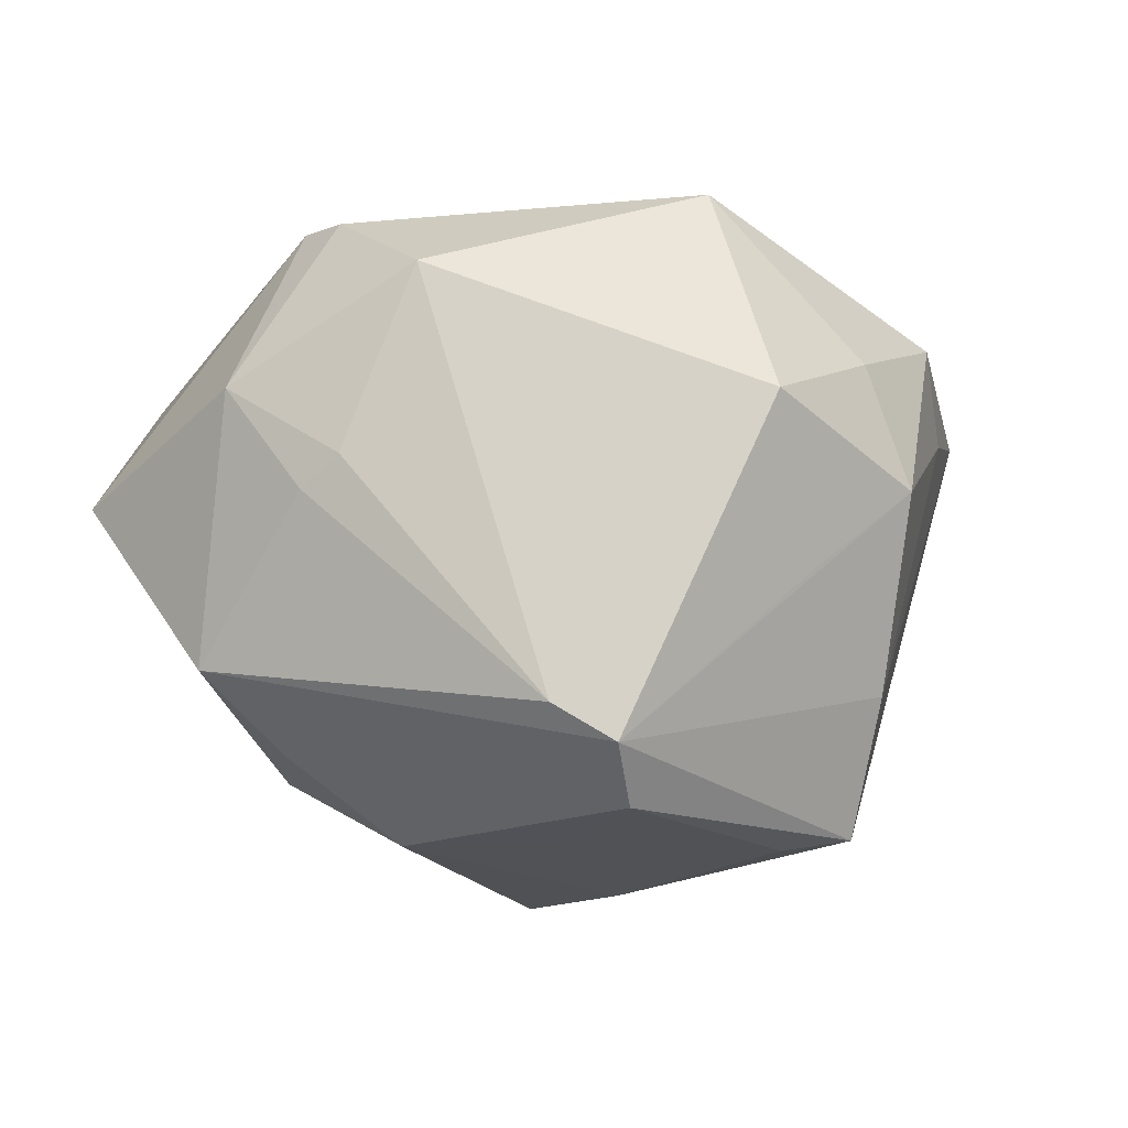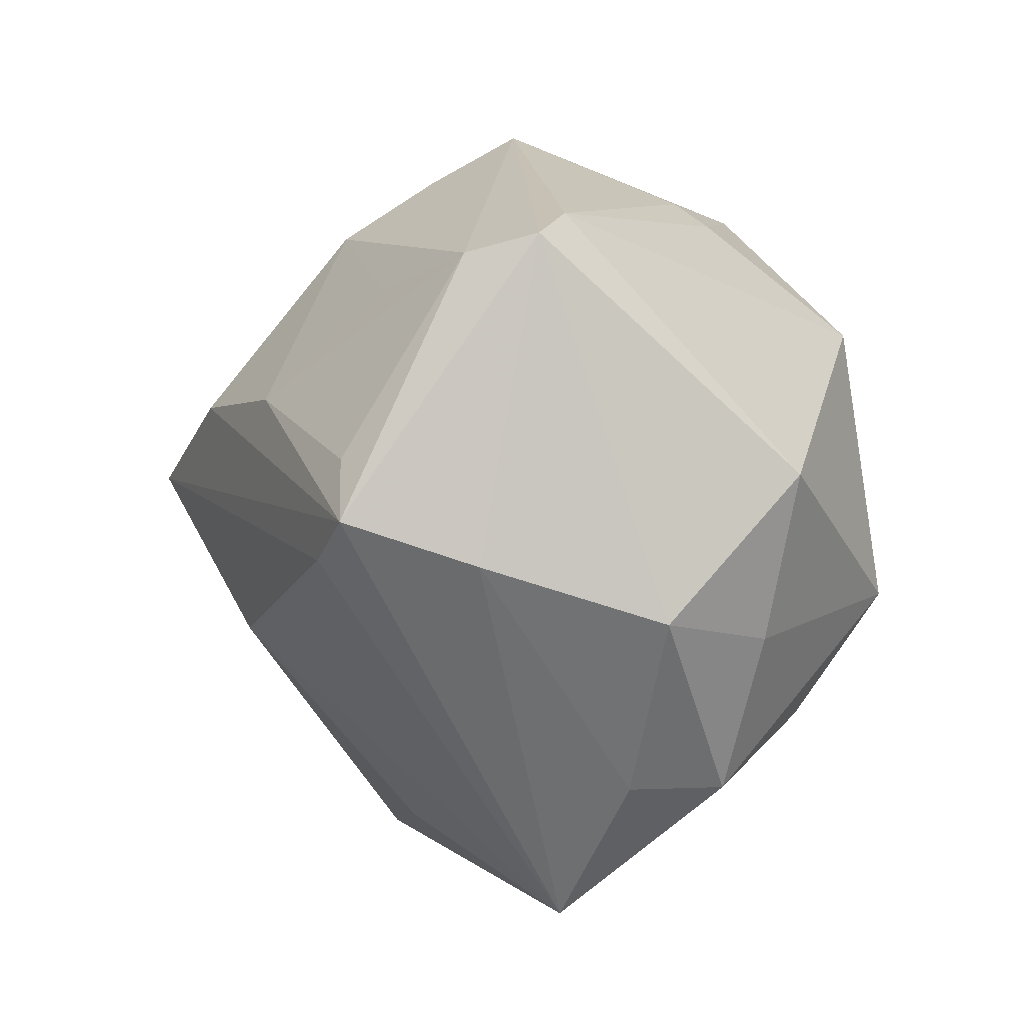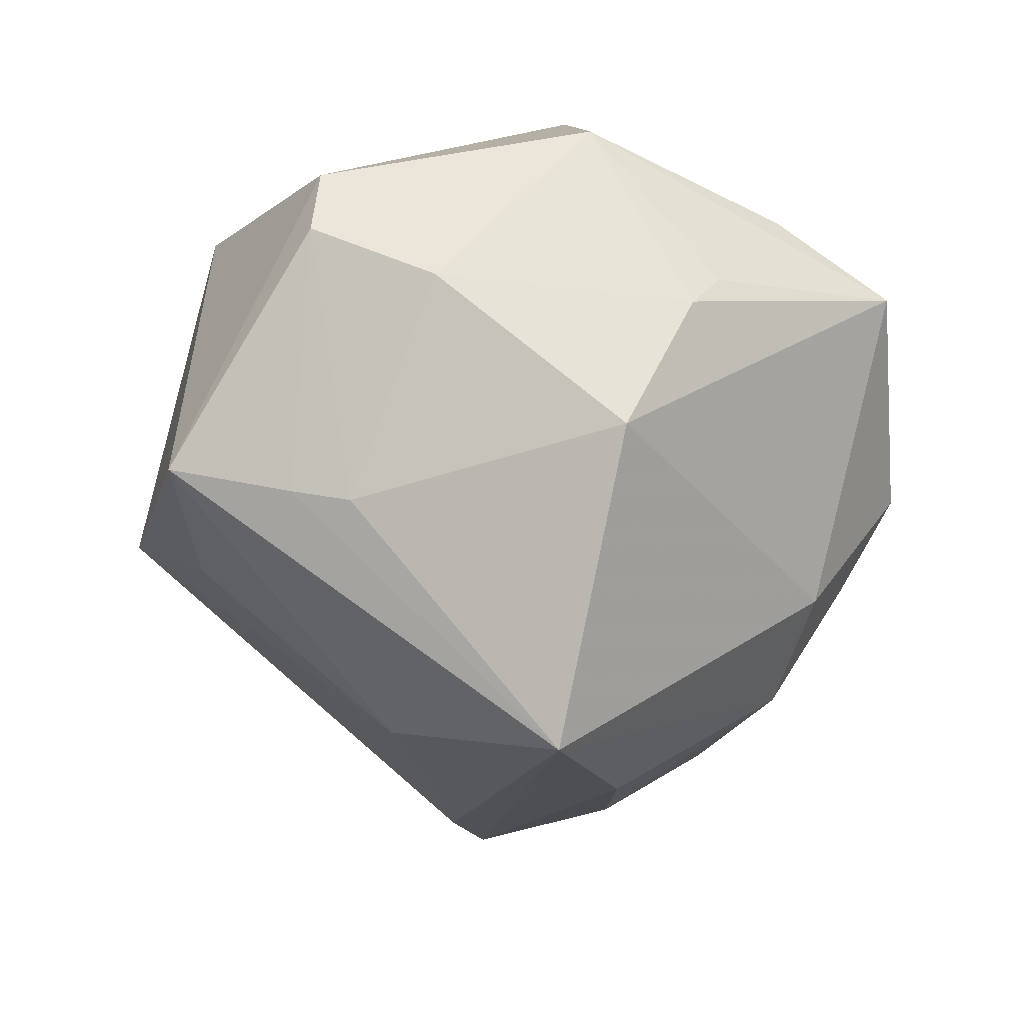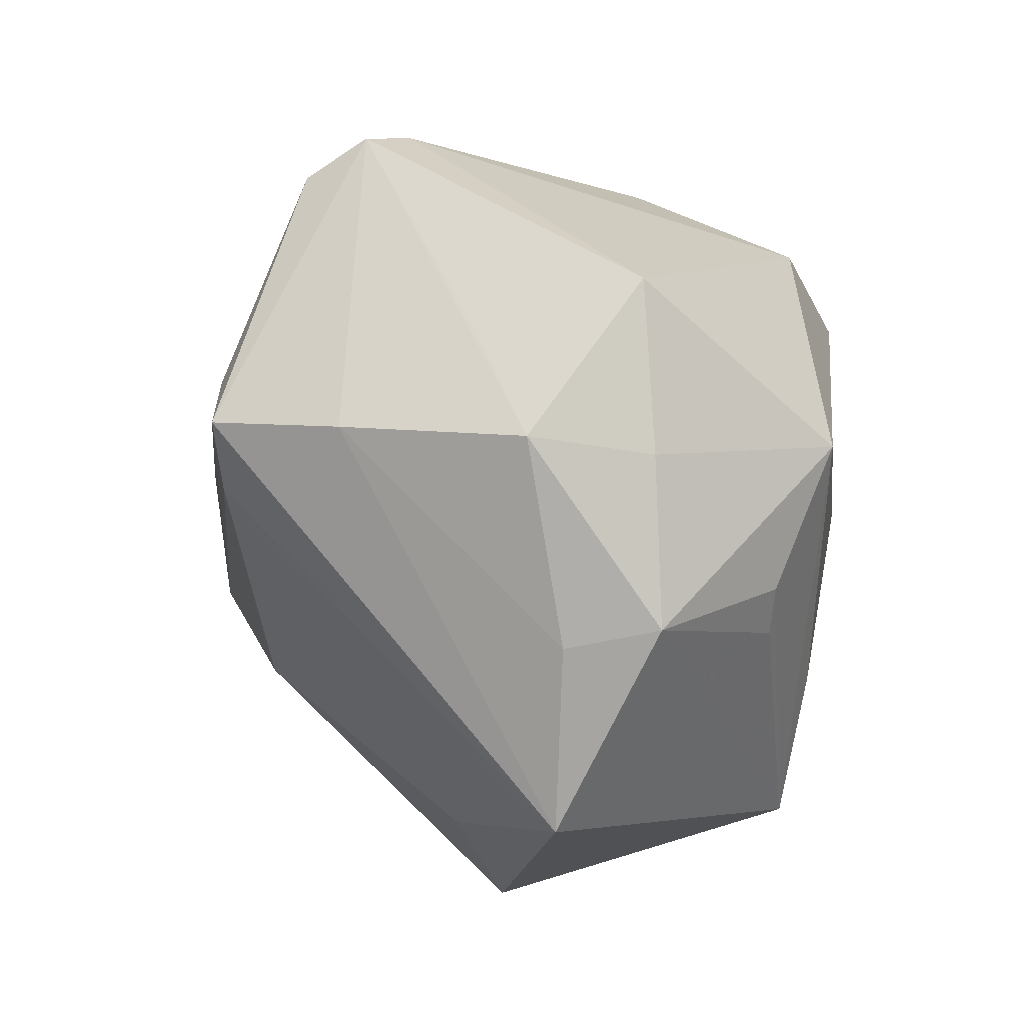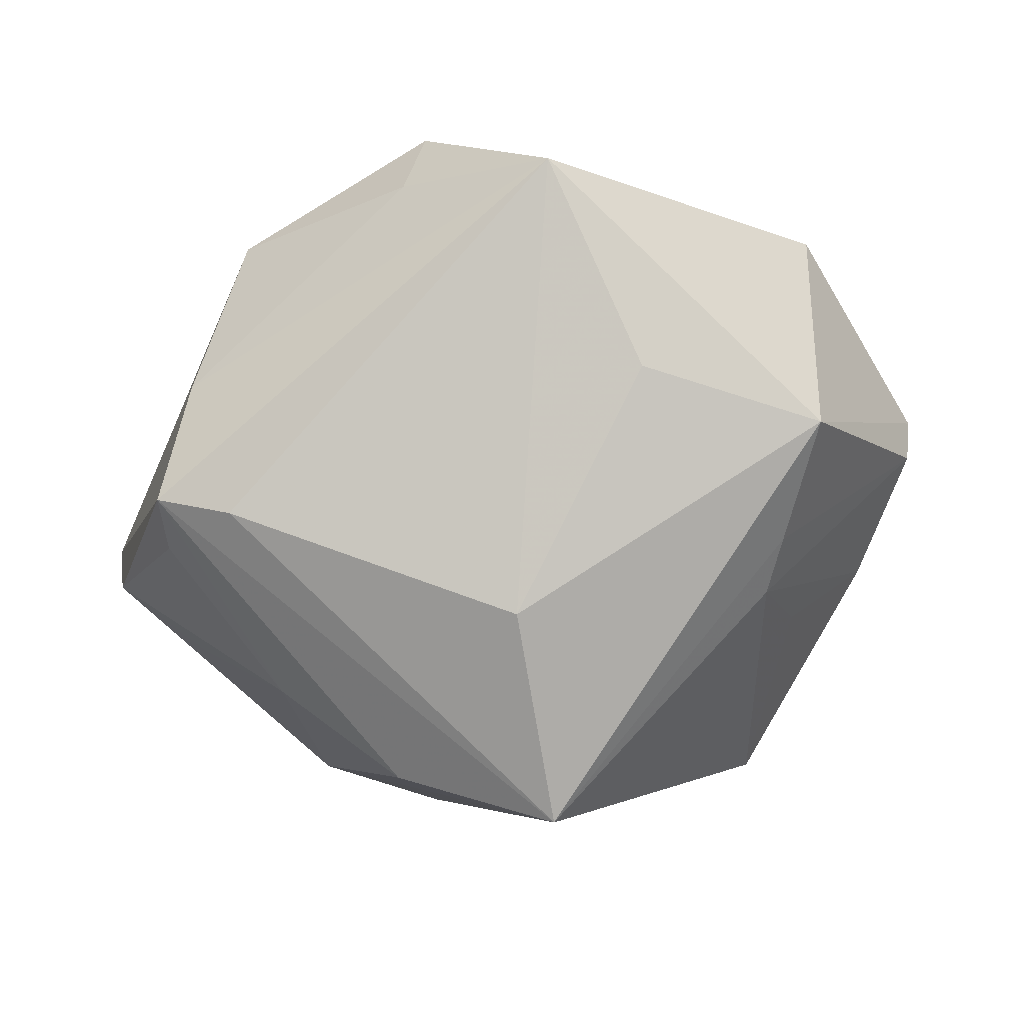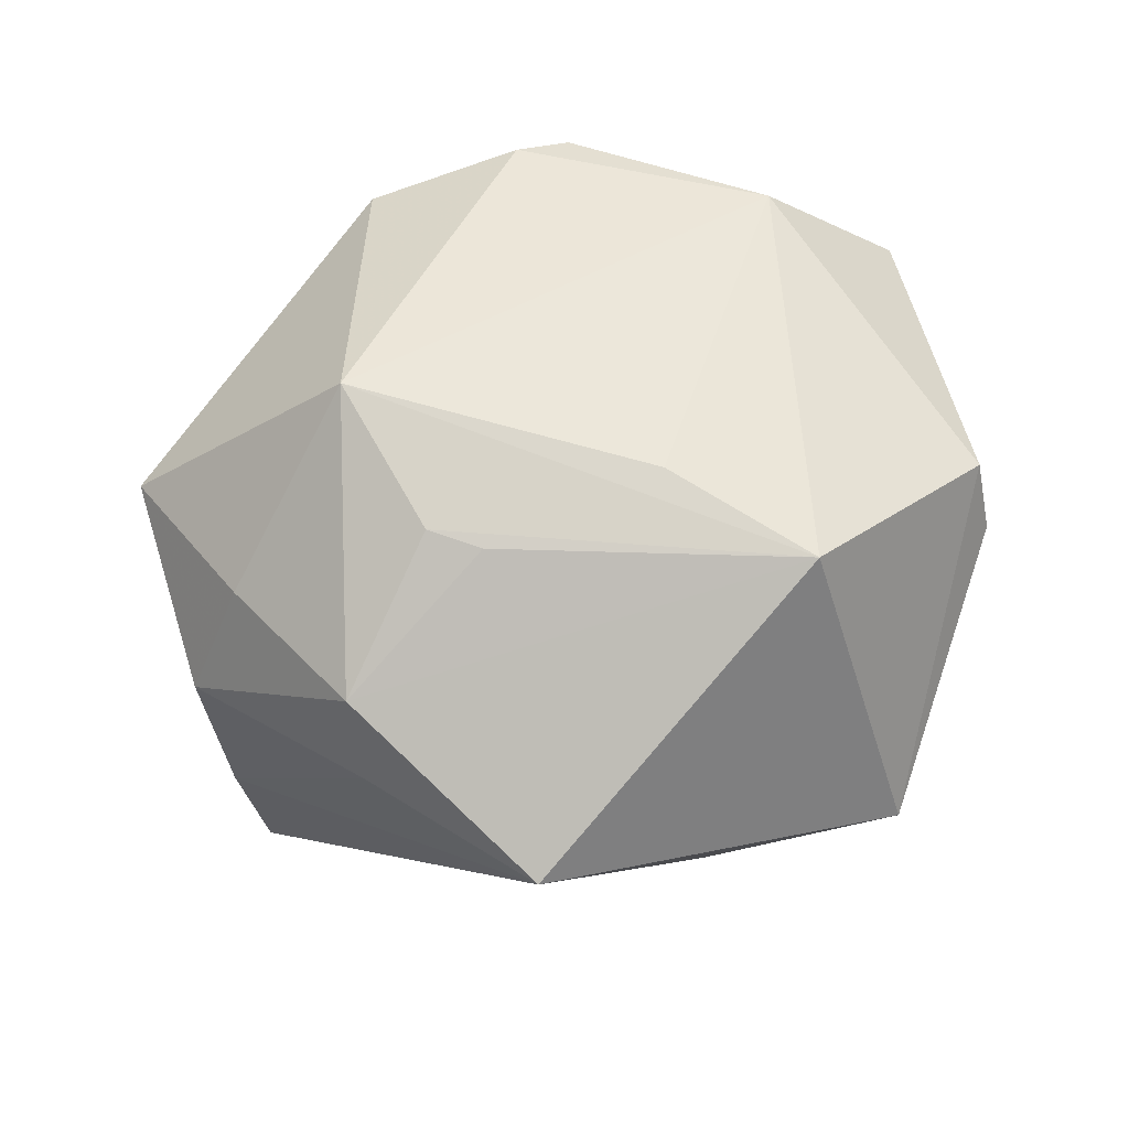
<metadata>
{"format":"obj","ext":"obj","renderer":"f3d","projection":"perspective","resolution":1024,"background":"white","views":[{"elev":24.5,"azim":-114.2,"up":"+Z"},{"elev":-17.2,"azim":-88.0,"up":"+Y"},{"elev":-44.8,"azim":103.4,"up":"+Z"},{"elev":-41.4,"azim":-64.7,"up":"+Y"},{"elev":-46.5,"azim":-5.5,"up":"+Z"},{"elev":-45.0,"azim":19.5,"up":"+Y"}]}
</metadata>
<code>
v 0.008289 0.02177 0.03713
v 0.02057 -0.02254 0.02597
v -0.04101 -0.01132 0.01041
v -0.003205 -0.02777 0.03055
v -0.04391 -0.01524 -0.02141
v 0.03351 -0.003034 -0.02154
v 0.03391 0.01417 0.02753
v -0.04971 0.01387 -0.007663
v 0.02508 0.03848 0.01151
v 0.01488 0.04994 0.005568
v -0.01079 0.04614 -0.003567
v 0.01343 0.02404 0.03457
v 0.02931 -0.01978 -0.02541
v -0.03527 -0.01709 -0.02472
v -0.0279 0.004803 -0.03212
v -0.05072 0.01573 0.0006515
v -0.0413 -0.01978 -0.006248
v 0.03169 0.03155 -0.004865
v -0.02669 -0.0244 0.02563
v 0.01069 -0.03734 -0.01688
v 0.0336 -0.03101 0.01673
v 0.04367 0.01915 0.01183
v -0.02169 0.02772 -0.02367
v -0.04247 -0.007549 -0.02158
v -0.01572 0.0313 0.02078
v -0.01417 0.03513 0.01678
v -0.01336 0.008992 -0.04091
v 0.03123 0.01982 -0.02583
v -0.000421 0.03837 0.02368
v -0.0375 -0.008264 0.02942
v 0.02831 -0.0129 -0.02747
v -0.01762 -0.03992 0.01013
v -0.008986 -0.01436 0.04075
v 0.03158 -0.0342 -0.0207
v 0.04926 -0.01203 0.005784
v -0.008444 0.01937 0.03779
v -0.001475 -0.05178 0.001689
v -0.001611 -0.01594 -0.03687
v -0.007197 0.0355 -0.02155
v 0.001894 -0.0295 0.02769
v -0.03622 -0.02519 0.0145
v 0.048 -0.01318 -0.002232
v 0.03359 0.02857 -0.0101
v -0.0383 0.01402 -0.01754
v 0.04359 0.0006127 -0.009046
v -0.01517 -0.0392 0.02097
v 0.004851 0.005861 -0.04893
v -0.01447 0.03834 -0.01359
v -0.04496 0.02054 0.003399
f 5 37 17
f 16 5 17
f 21 7 2
f 11 10 39
f 47 23 39
f 18 10 22
f 21 37 34
f 29 10 11
f 11 26 29
f 22 10 9
f 9 7 22
f 47 5 27
f 27 23 47
f 5 16 8
f 8 23 44
f 8 16 11
f 49 30 36
f 16 30 49
f 49 26 11
f 11 16 49
f 1 29 36
f 41 16 17
f 36 30 33
f 33 1 36
f 33 2 7
f 7 1 33
f 21 2 33
f 11 39 48
f 48 39 23
f 48 8 11
f 23 8 48
f 47 39 28
f 28 39 10
f 47 34 38
f 22 7 35
f 35 42 22
f 35 7 21
f 21 34 35
f 35 34 42
f 15 27 5
f 15 8 44
f 44 23 15
f 23 27 15
f 25 49 36
f 26 49 25
f 36 29 25
f 25 29 26
f 7 9 12
f 12 1 7
f 12 9 10
f 10 29 12
f 29 1 12
f 3 30 16
f 16 41 3
f 3 41 30
f 21 33 4
f 46 4 33
f 46 37 21
f 43 18 22
f 10 18 43
f 43 28 10
f 47 28 31
f 20 34 37
f 37 38 20
f 20 38 34
f 14 5 47
f 47 38 14
f 37 5 14
f 14 38 37
f 5 8 24
f 24 15 5
f 8 15 24
f 19 33 30
f 19 46 33
f 30 41 19
f 41 46 19
f 37 46 32
f 32 46 41
f 17 37 32
f 32 41 17
f 21 4 40
f 40 46 21
f 4 46 40
f 42 34 13
f 13 31 42
f 13 34 47
f 47 31 13
f 42 31 45
f 22 42 45
f 45 43 22
f 28 43 45
f 6 31 28
f 28 45 6
f 6 45 31

</code>
